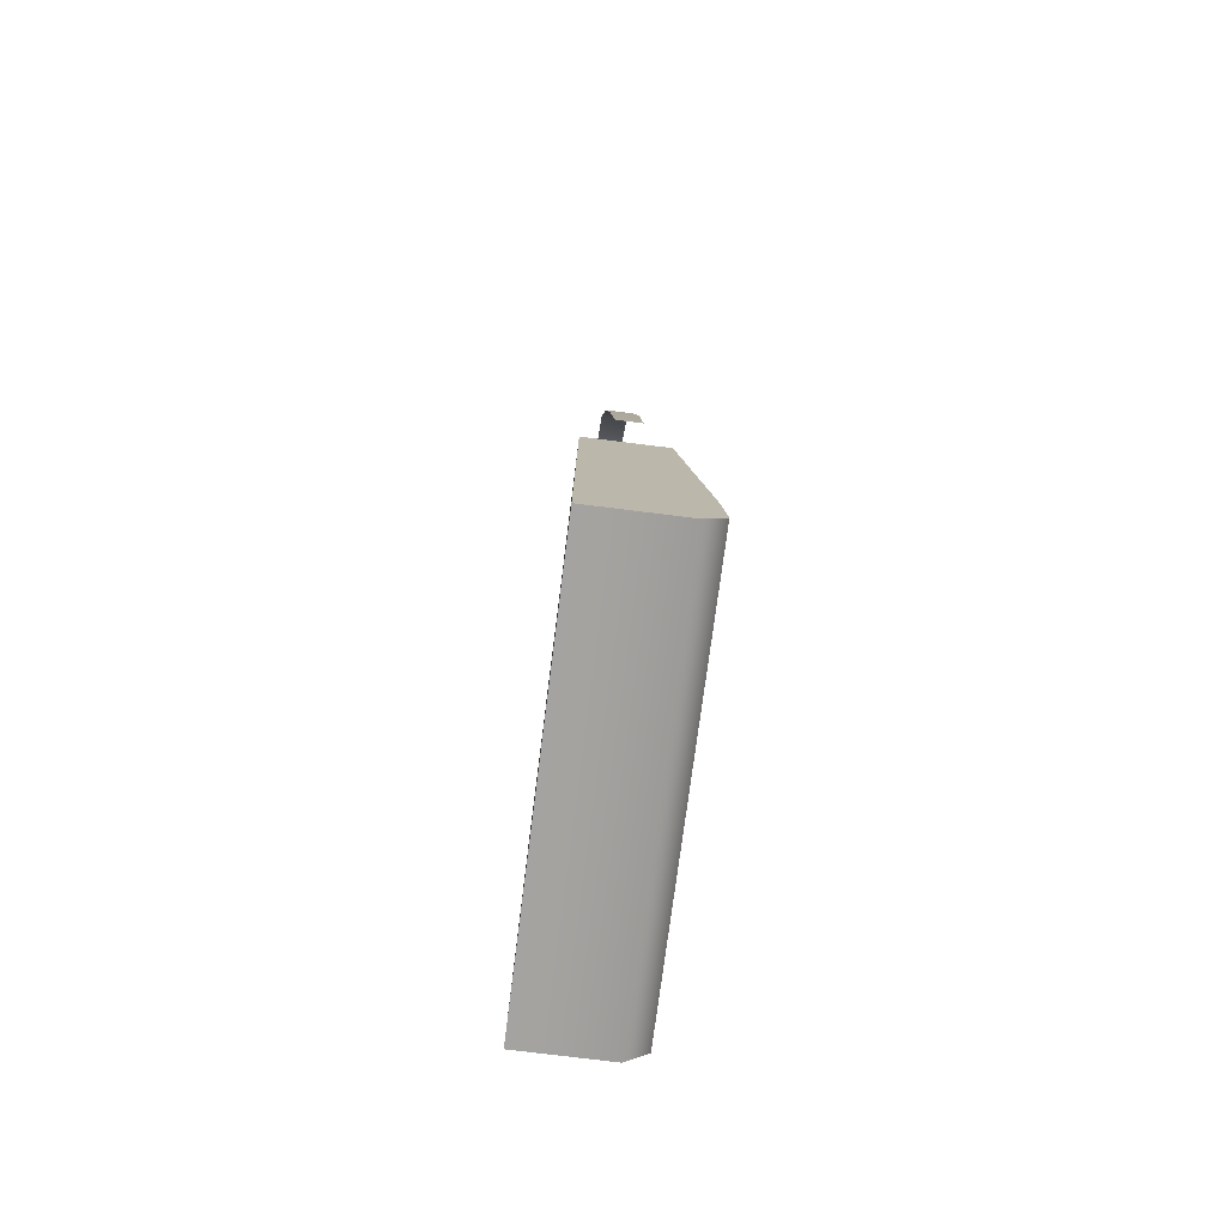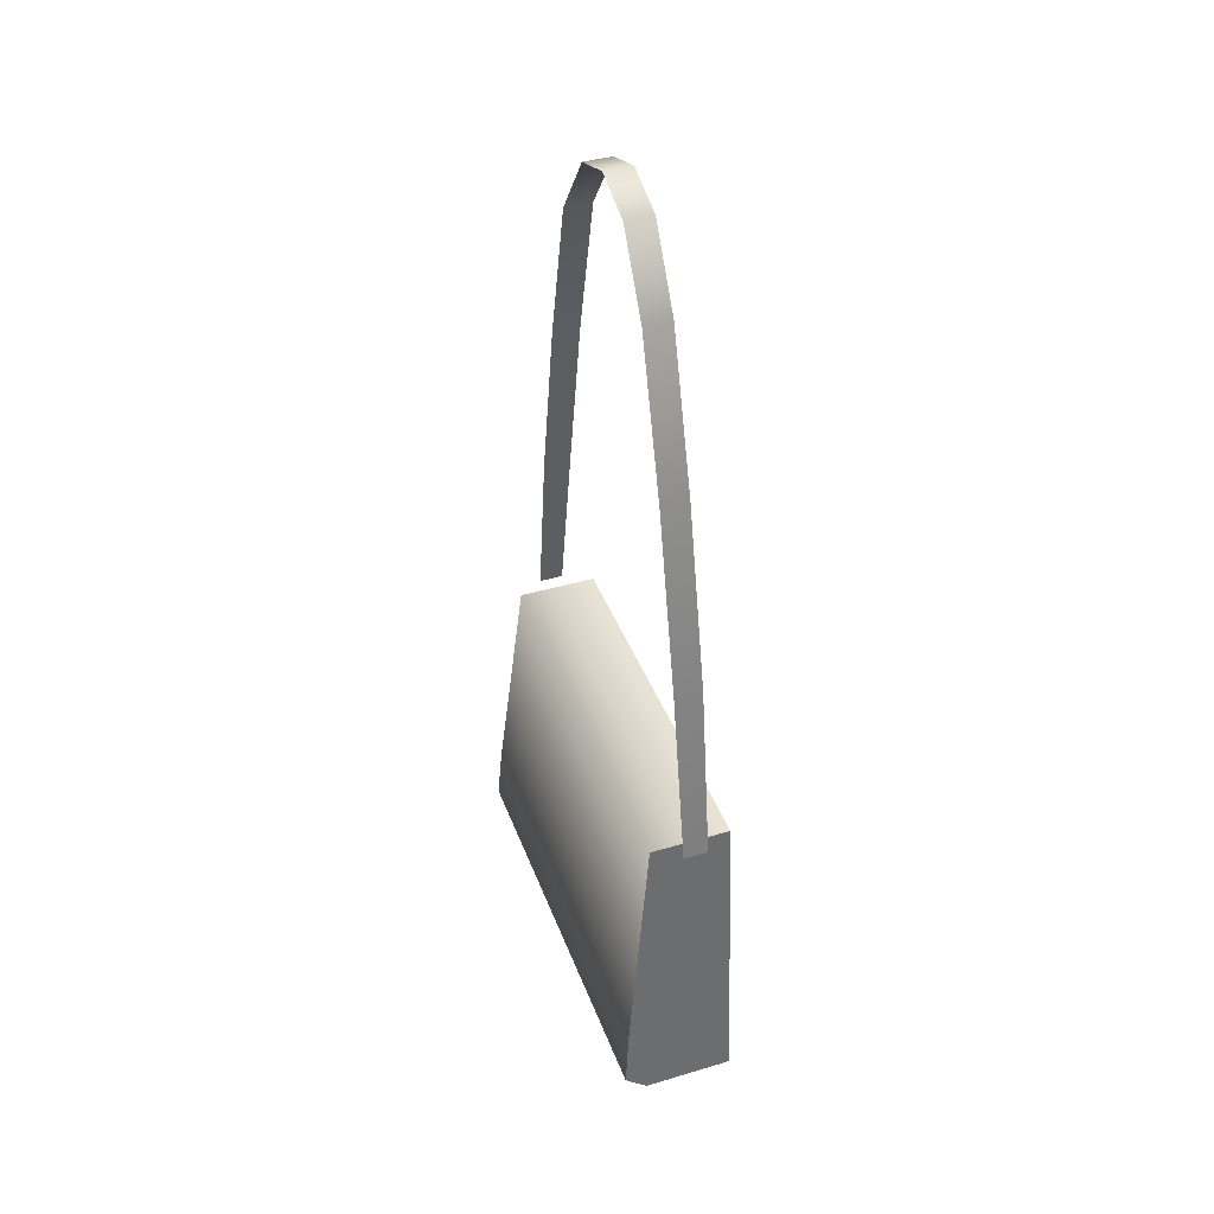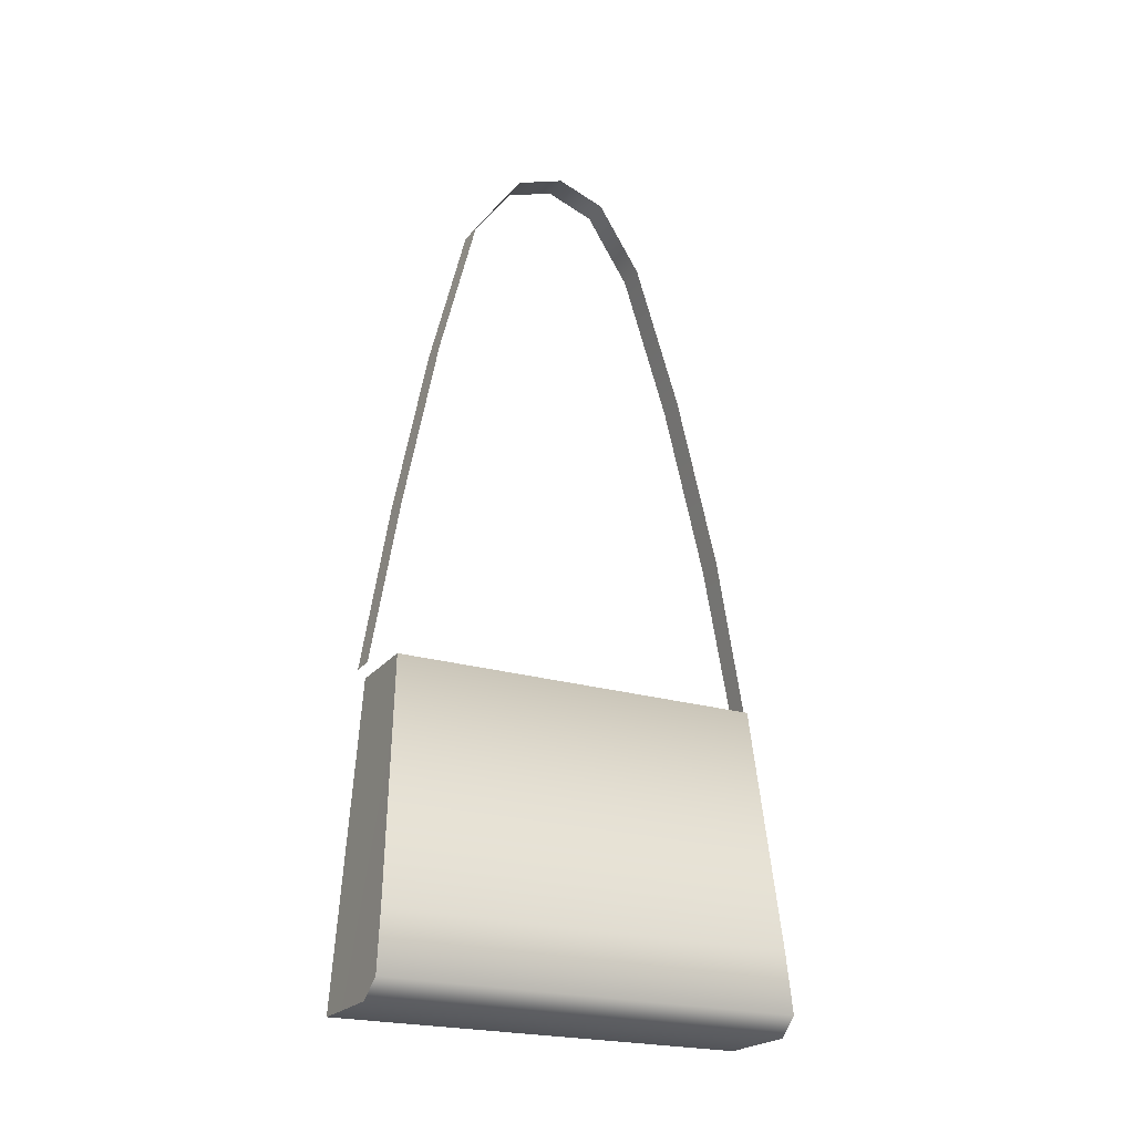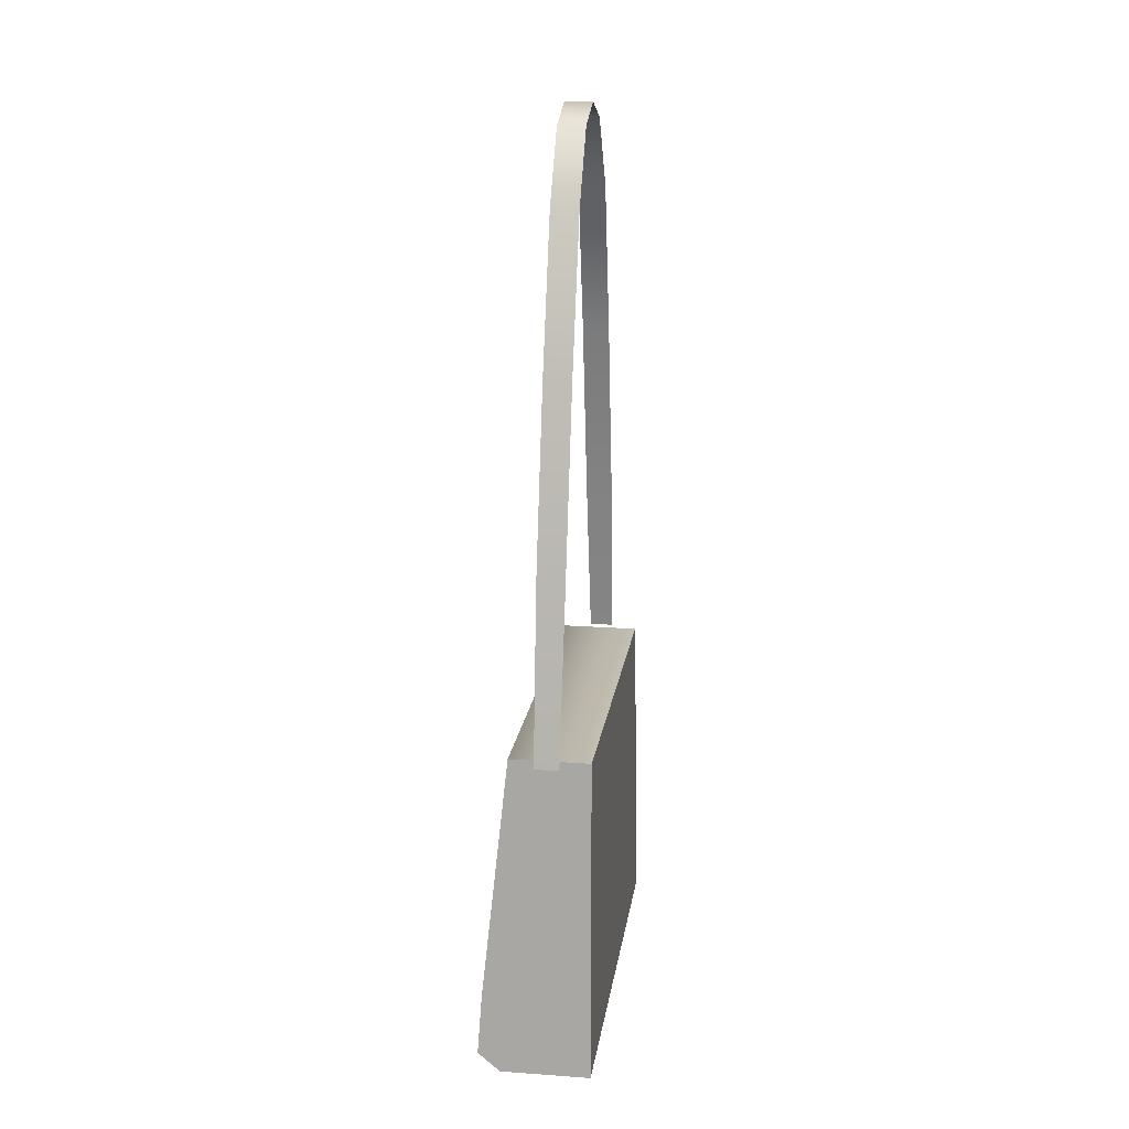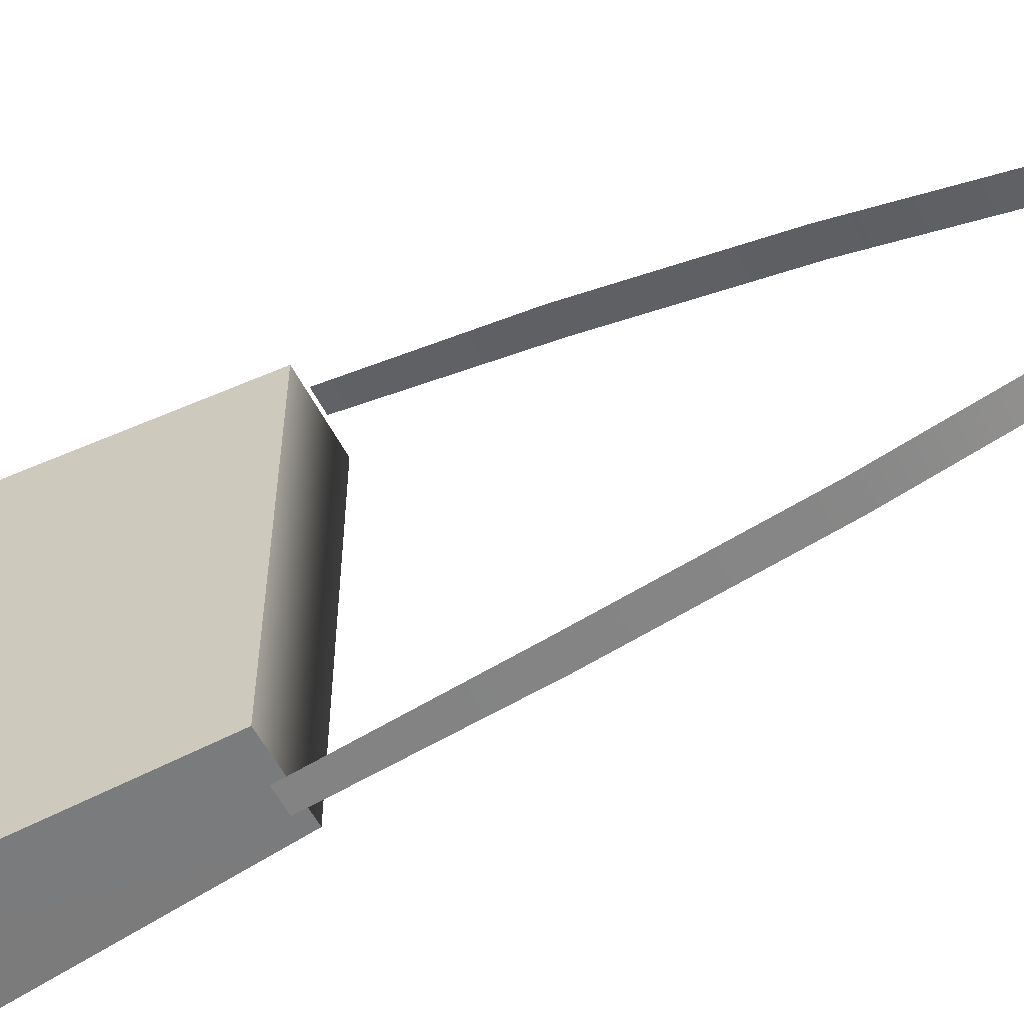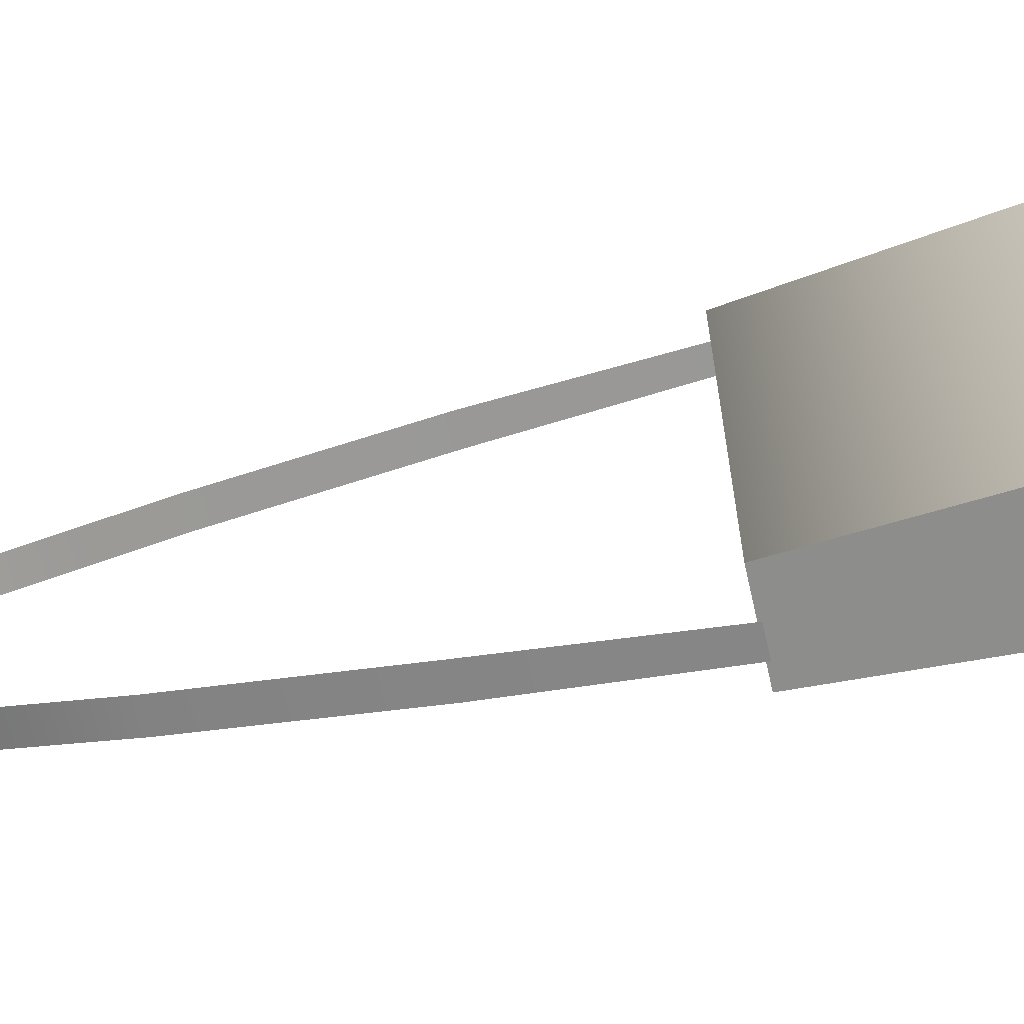
<metadata>
{"format":"obj","ext":"obj","renderer":"f3d","projection":"perspective","resolution":1024,"background":"white","views":[{"elev":-73.1,"azim":-7.2,"up":"+Z"},{"elev":41.2,"azim":160.3,"up":"+Z"},{"elev":-22.7,"azim":62.7,"up":"+Z"},{"elev":17.6,"azim":-171.9,"up":"+Z"},{"elev":-56.3,"azim":-63.0,"up":"+Y"},{"elev":-65.9,"azim":102.8,"up":"+Y"}]}
</metadata>
<code>
g NPC_Bone_PackageB_003_LOD3
v 0.02809 0.1331 0.005831
v 0.04206 0.1323 0.01706
v 0.03948 0.1297 0.05502
v 0.02392 0.1193 0.2076
v 0.02809 0.1331 0.005831
v 0.03948 0.1297 0.05502
v 0.02809 -0.1331 0.005831
v 0.03948 -0.1297 0.05502
v 0.04206 -0.1323 0.01706
v 0.03948 -0.1297 0.05502
v 0.02809 -0.1331 0.005831
v 0.02392 -0.1193 0.2076
v 0.02392 0.1193 0.2076
v -0.02588 -0.1193 0.2076
v -0.02588 0.1193 0.2076
v 0.02392 -0.1193 0.2076
v 0.03948 0.1297 0.05502
v 0.03948 -0.1297 0.05502
v -0.02588 -0.1193 0.2076
v -0.02777 -0.133 0.005965
v -0.02777 0.133 0.005965
v -0.02588 0.1193 0.2076
v 0.03948 0.1297 0.05502
v 0.04206 -0.1323 0.01706
v 0.03948 -0.1297 0.05502
v 0.04206 0.1323 0.01706
v 0.02809 -0.1331 0.005831
v 0.02809 0.1331 0.005831
v -0.02777 0.133 0.005965
v -0.02777 -0.133 0.005965
v 0.02392 0.1193 0.2076
v -0.02588 0.1193 0.2076
v -0.02777 0.133 0.005965
v 0.02809 0.1331 0.005831
v -0.02777 -0.133 0.005965
v -0.02588 -0.1193 0.2076
v 0.02392 -0.1193 0.2076
v 0.02809 -0.1331 0.005831
v -0.009166 -0.03609 0.5648
v 0.007948 -0.005099 0.5758
v 0.007948 -0.03609 0.5648
v -0.009166 -0.005099 0.5758
v 0.007948 -0.06775 0.5204
v 0.007948 -0.03609 0.5648
v -0.009166 -0.06775 0.5204
v 0.007948 -0.06775 0.5204
v 0.007948 -0.09159 0.4247
v -0.009166 -0.09159 0.4247
v 0.007948 -0.1133 0.3127
v -0.009166 -0.1133 0.3127
v -0.00816 -0.1309 0.2056
v 0.007948 -0.1133 0.3127
v 0.006942 -0.1309 0.2056
v -0.009166 0.0258 0.5644
v 0.007948 -0.005099 0.5758
v 0.007948 0.0258 0.5644
v -0.009166 0.05363 0.5201
v 0.007948 0.05363 0.5201
v 0.007948 0.0258 0.5644
v 0.007948 0.11 0.314
v -0.009166 0.11 0.314
v -0.00816 0.1289 0.2061
v 0.006942 0.1289 0.2061
v -0.009166 0.08315 0.4258
v -0.009166 0.11 0.314
v 0.007948 0.11 0.314
v 0.007948 0.08315 0.4258
v -0.009166 0.05363 0.5201
v -0.009166 0.08315 0.4258
v 0.007948 0.08315 0.4258
v 0.007948 0.05363 0.5201
g NPC_Bone_PackageB_003_LOD3_0
f 3 2 1
f 6 5 4
f 9 8 7
f 12 11 10
f 15 14 13
f 14 16 13
f 17 13 16
f 18 17 16
f 21 20 19
f 22 21 19
f 25 24 23
f 24 26 23
f 24 27 26
f 27 28 26
f 28 27 29
f 27 30 29
f 33 32 31
f 34 33 31
f 37 36 35
f 38 37 35
f 41 40 39
f 40 42 39
f 44 39 43
f 39 45 43
f 47 46 45
f 48 47 45
f 49 47 48
f 50 49 48
f 52 50 51
f 53 52 51
f 42 55 54
f 55 56 54
f 58 57 54
f 59 58 54
f 62 61 60
f 63 62 60
f 66 65 64
f 67 66 64
f 70 69 68
f 71 70 68

</code>
